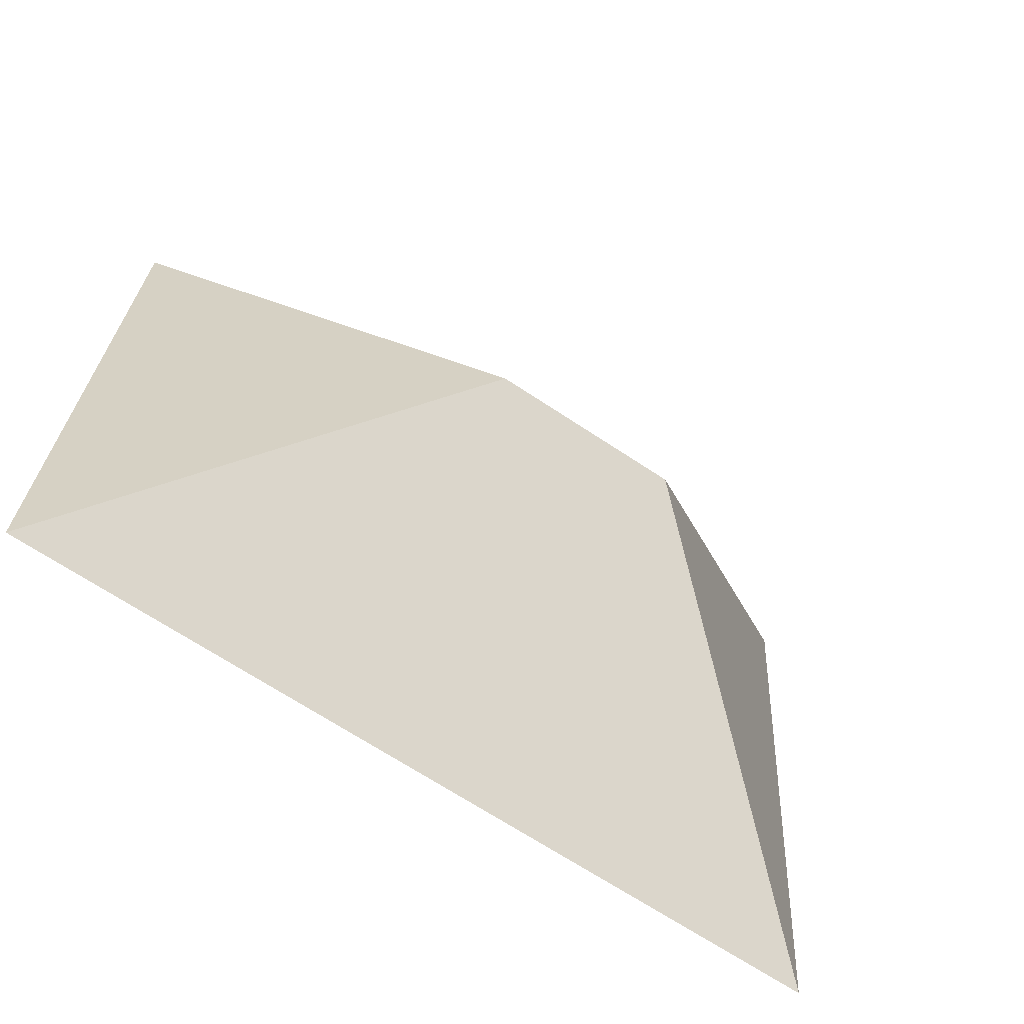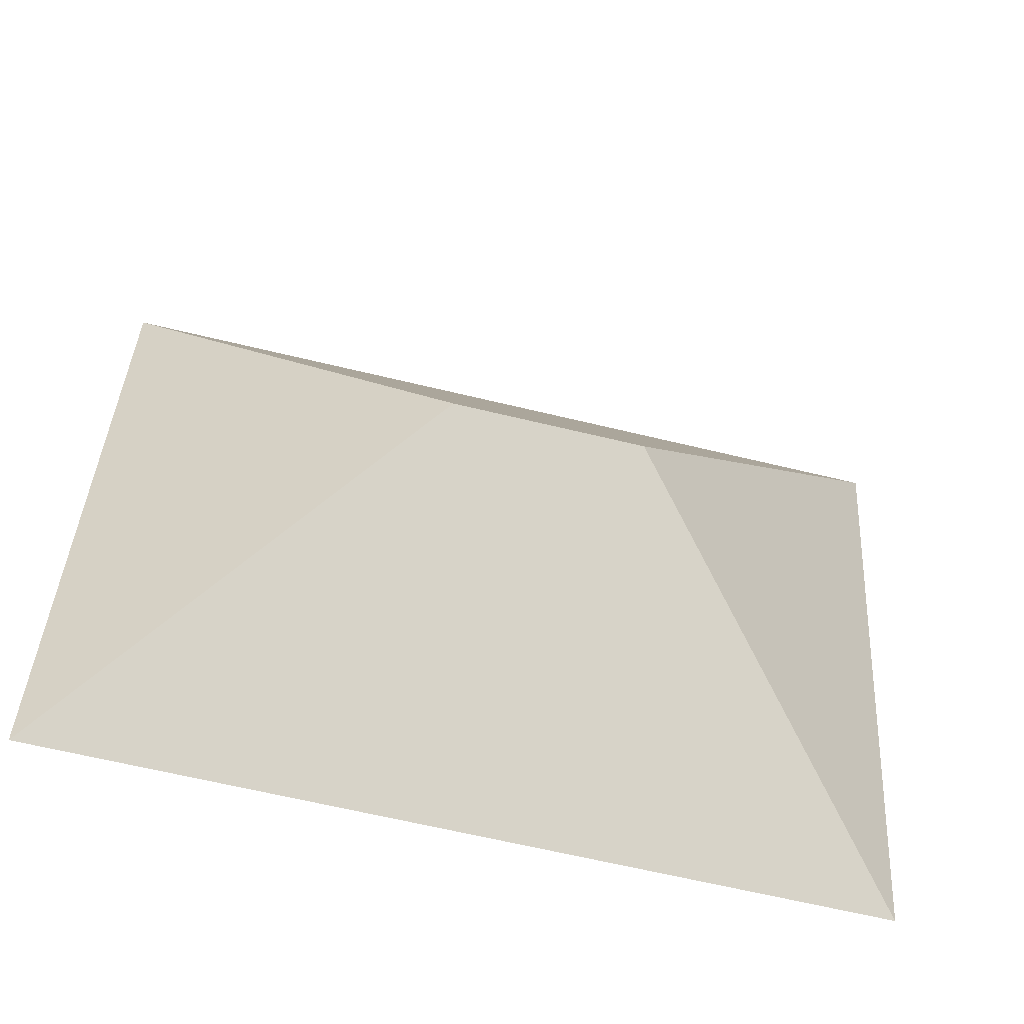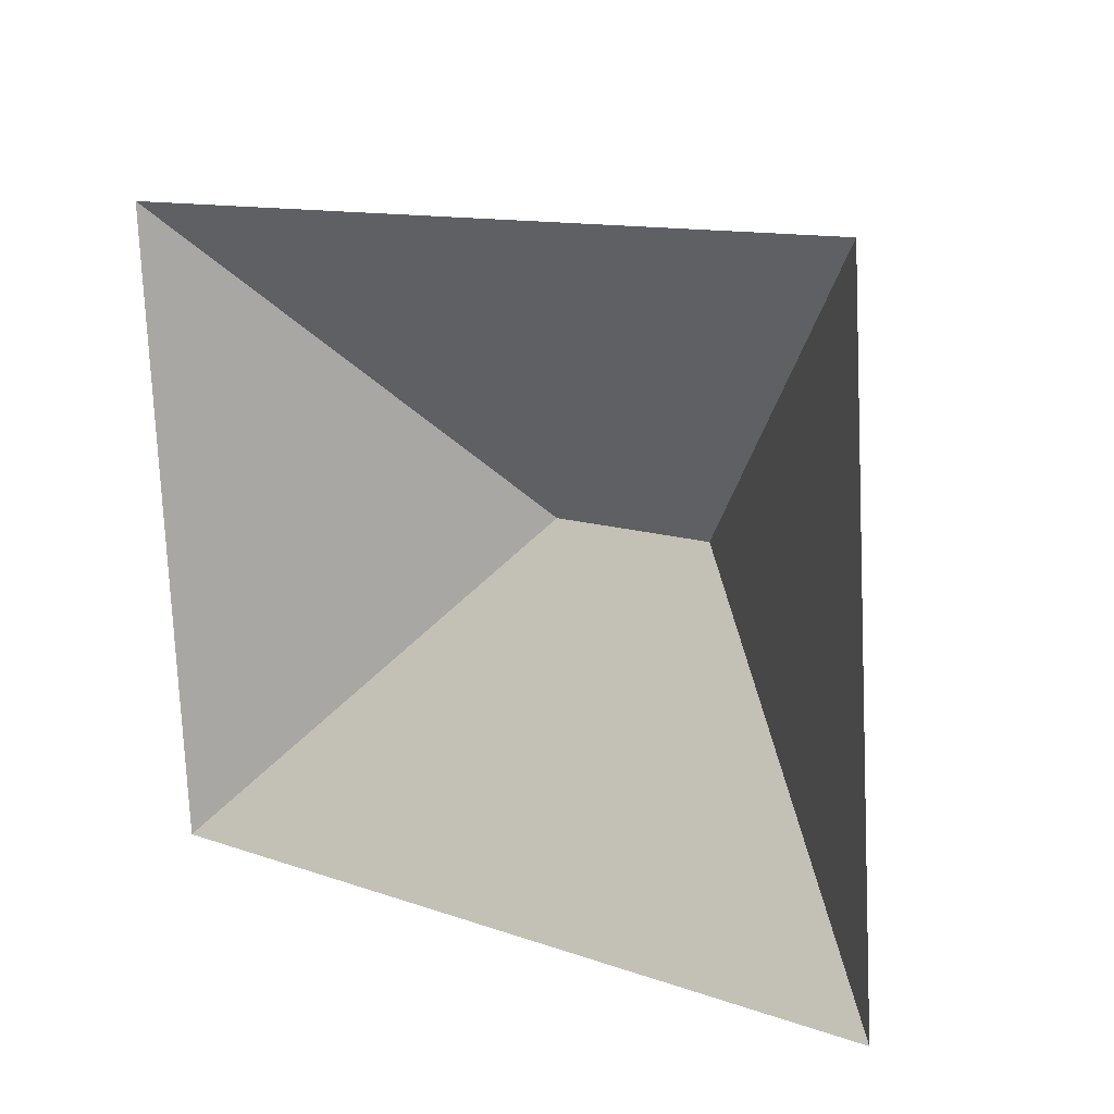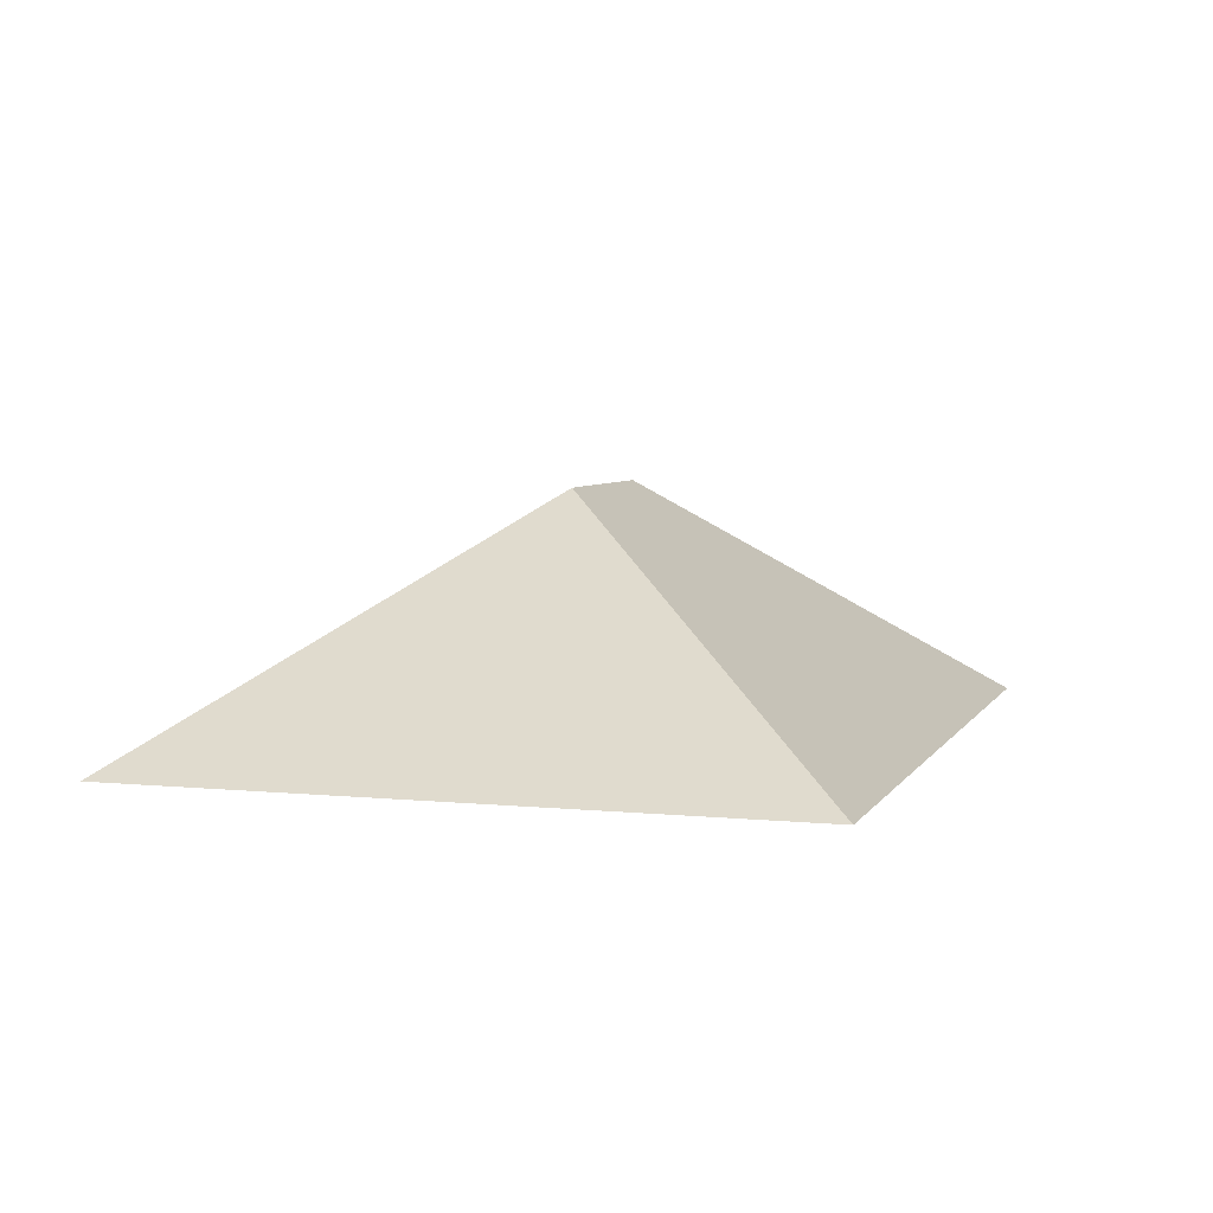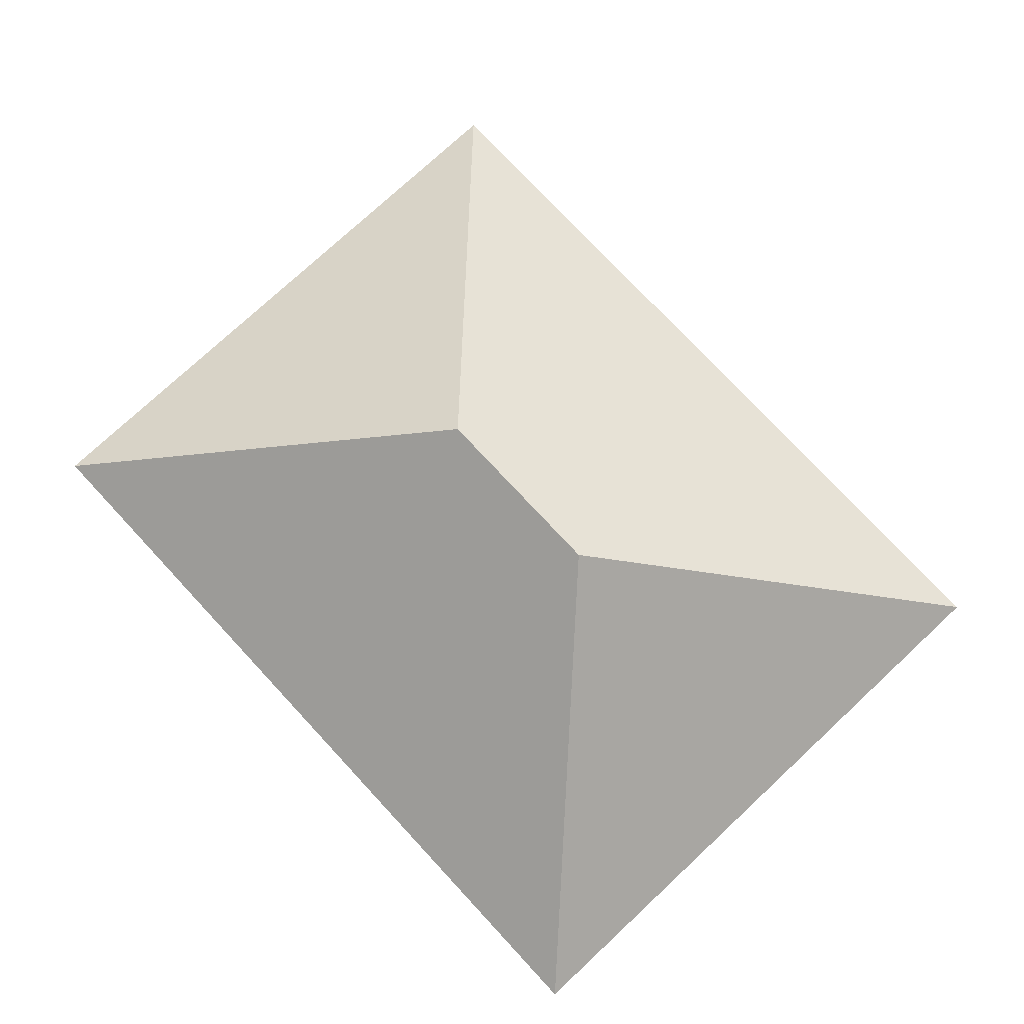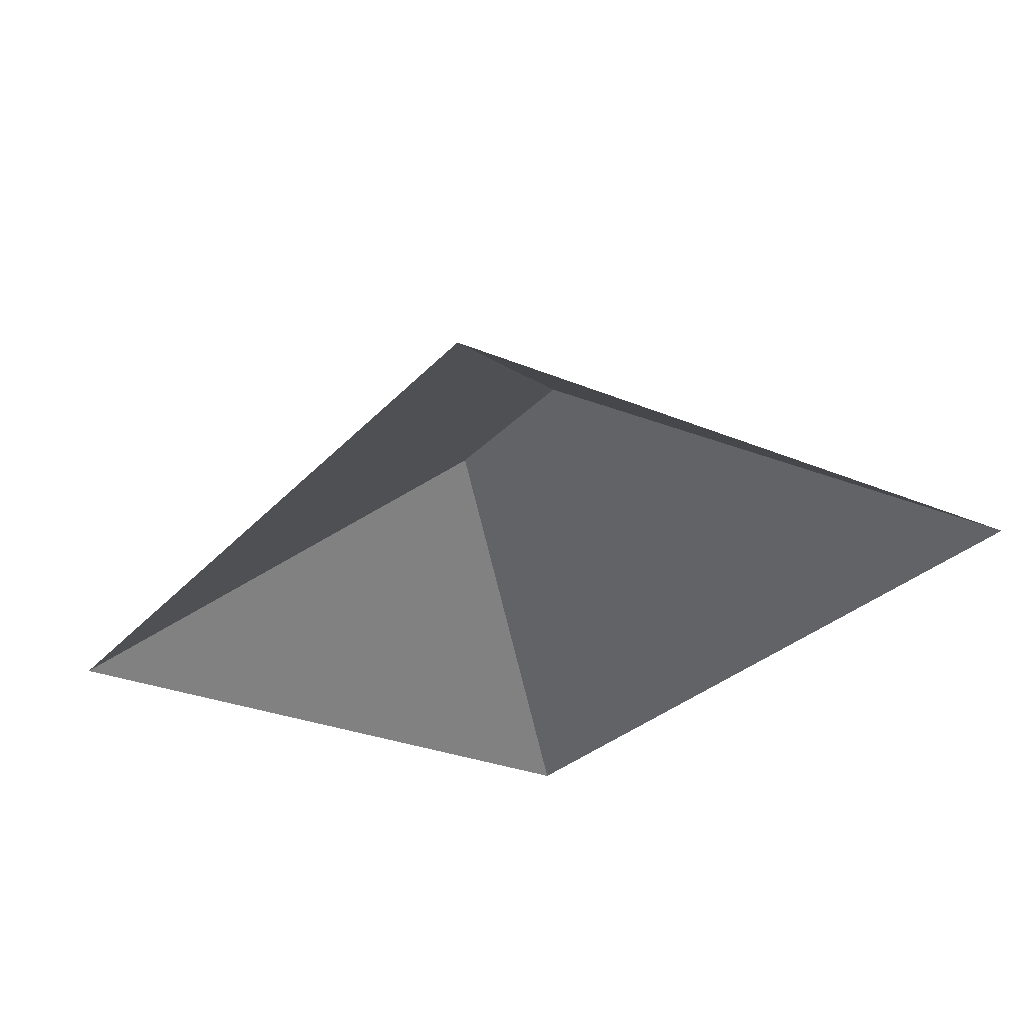
<metadata>
{"format":"obj","ext":"obj","renderer":"f3d","projection":"perspective","resolution":1024,"background":"white","views":[{"elev":-61.0,"azim":146.4,"up":"+Z"},{"elev":-48.9,"azim":166.7,"up":"+Z"},{"elev":16.5,"azim":41.5,"up":"+Z"},{"elev":5.3,"azim":-76.1,"up":"+Y"},{"elev":76.0,"azim":-136.5,"up":"+Y"},{"elev":-28.2,"azim":53.8,"up":"+Y"}]}
</metadata>
<code>
o CG10_500_049071_0028_roof
v 23.96 75 -221.3
v 11.9 75 -27.86
v 111.9 145 -118.7
v 168.5 145 -115.2
v 273.9 75 -205.7
v 261.9 75 -12.28
v 23.96 0 -221.3
v 11.9 0 -27.86
v 261.9 0 -12.28
v 273.9 0 -205.7
f 6 5 4
f 2 3 4 6
f 2 1 3
f 1 5 4 3

</code>
